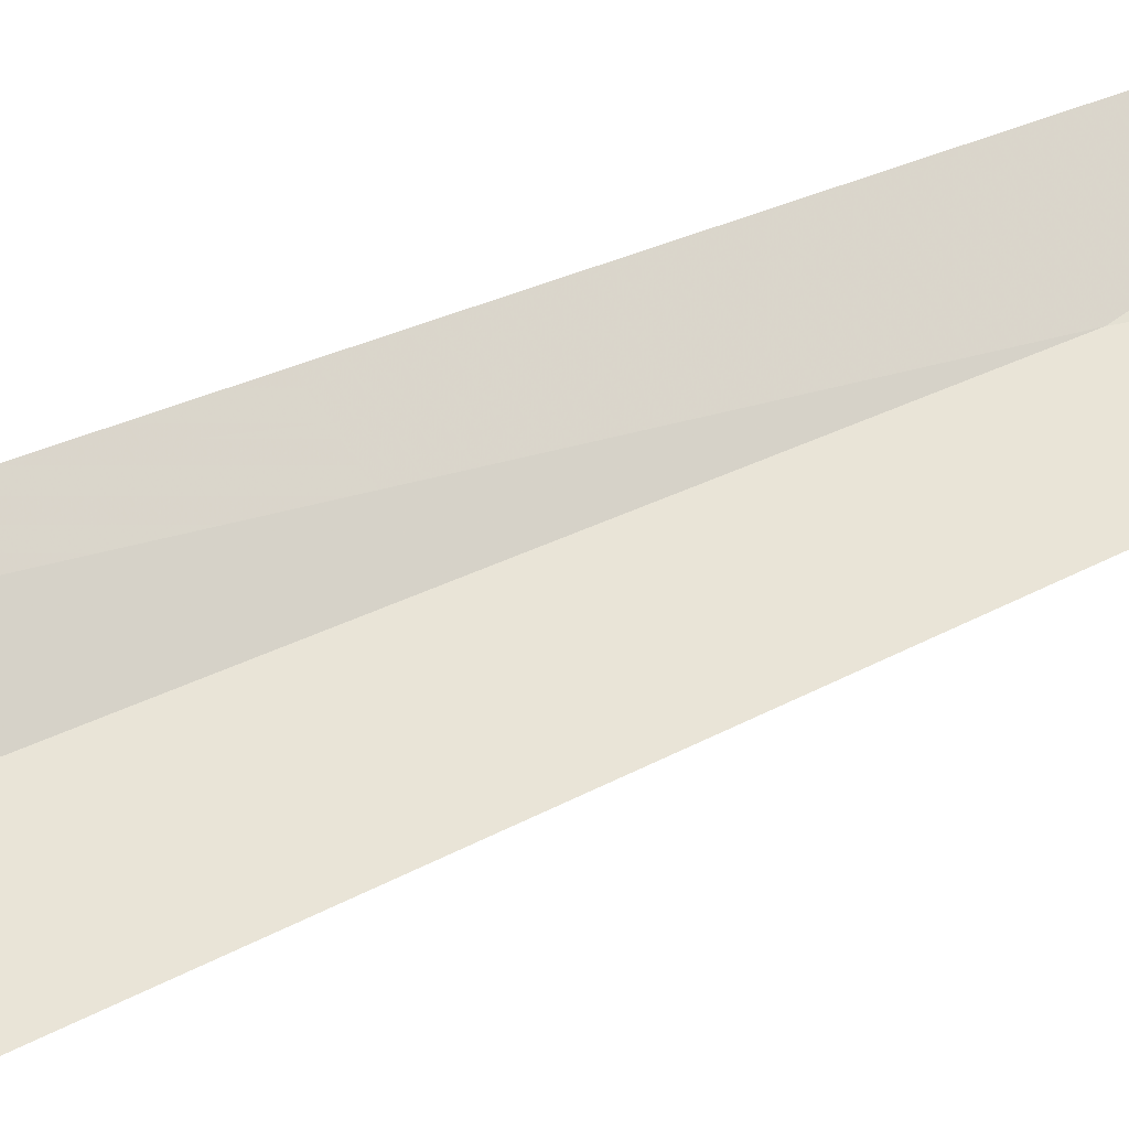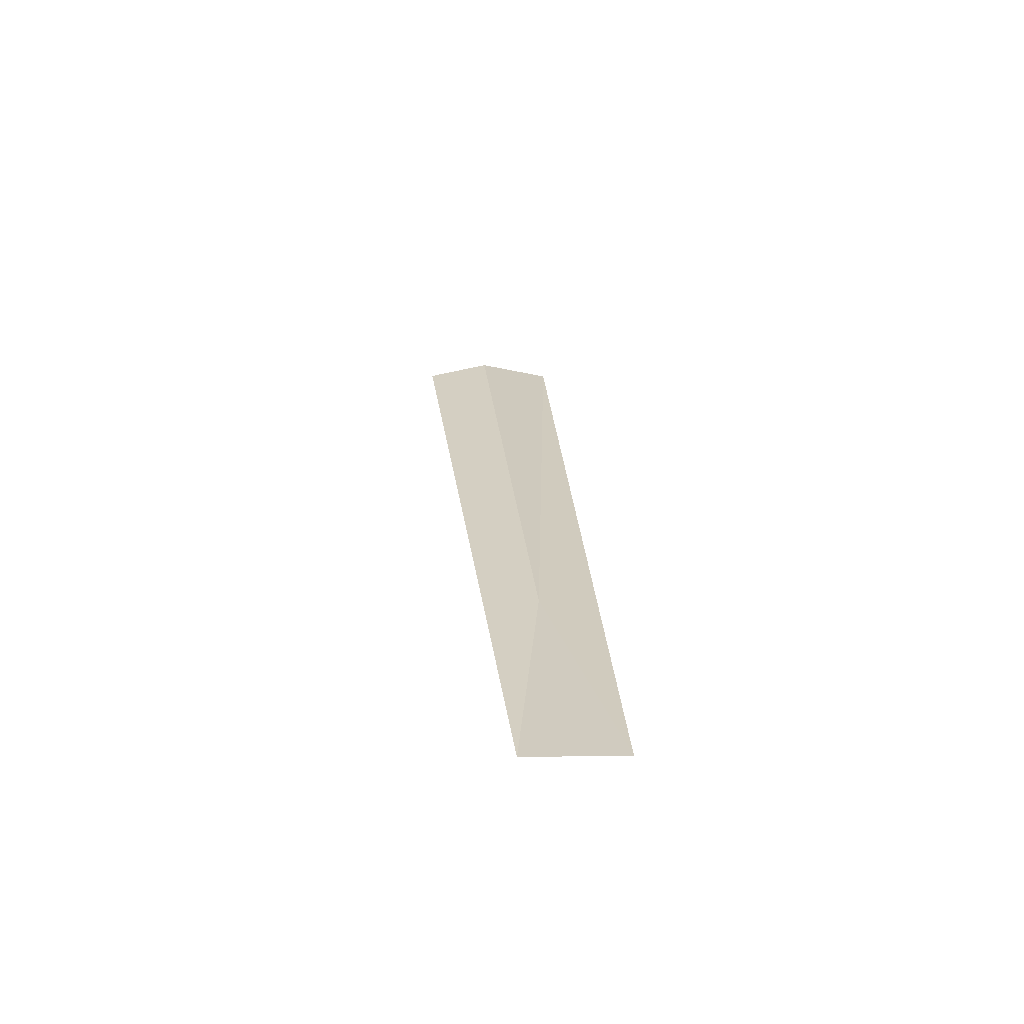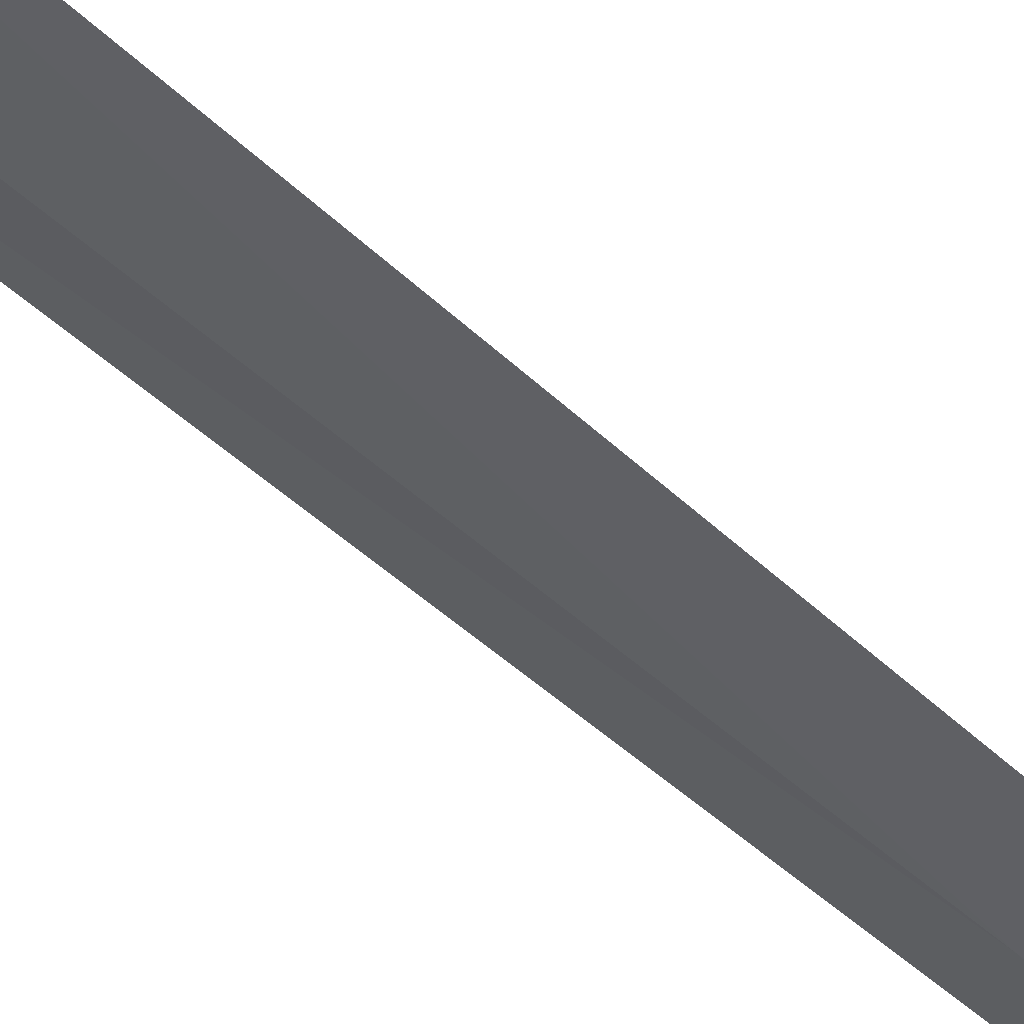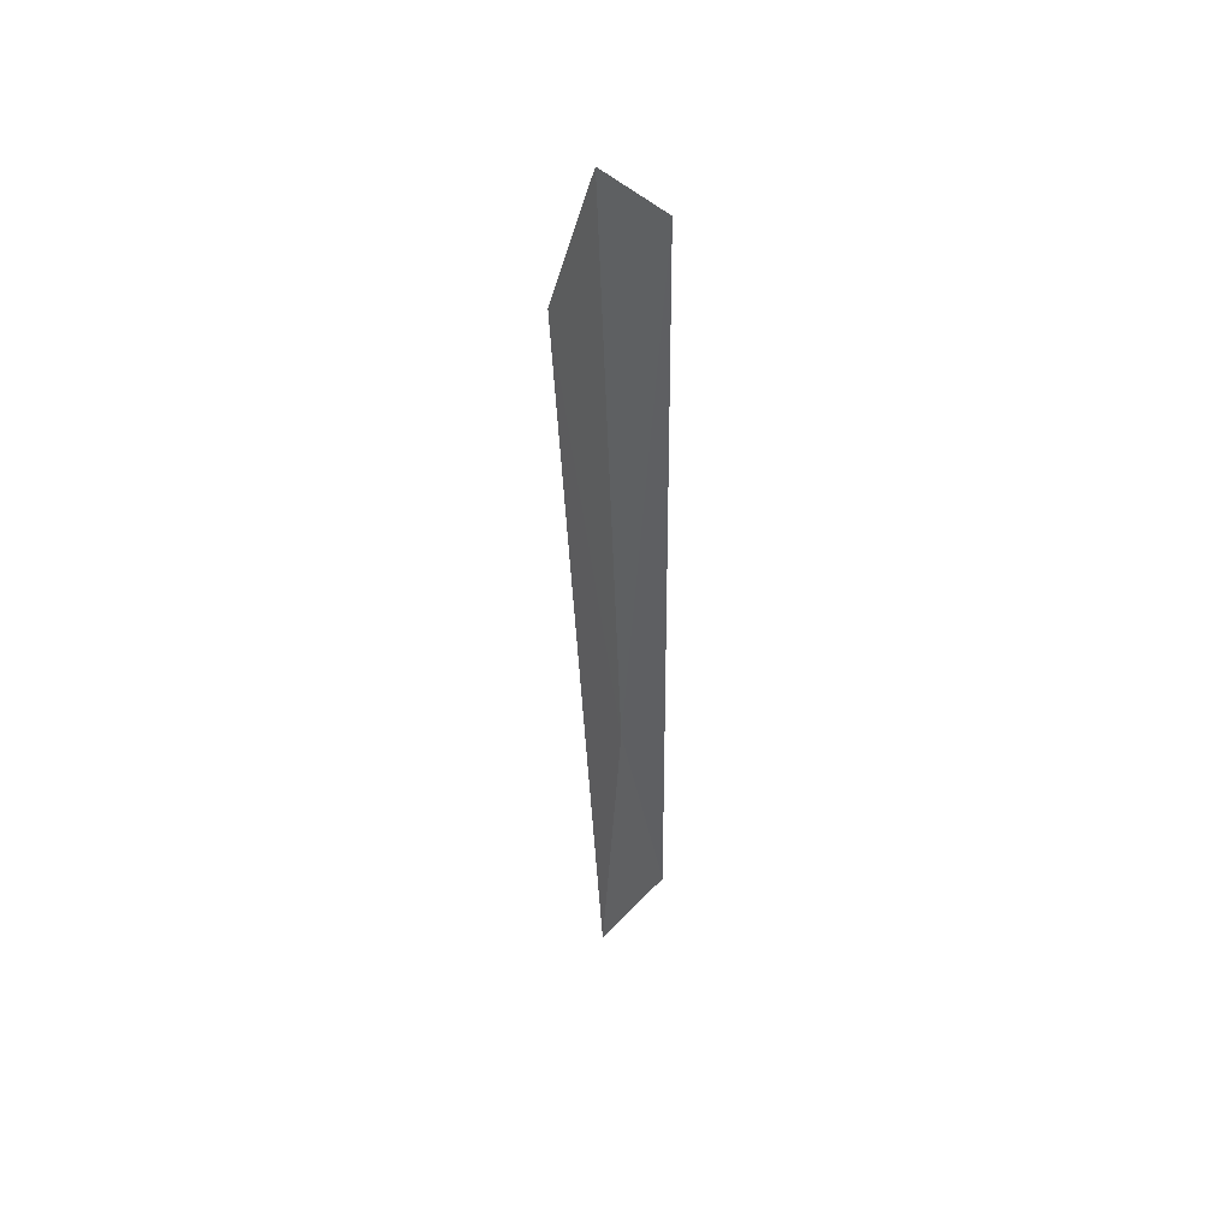
<metadata>
{"format":"obj","ext":"obj","renderer":"f3d","projection":"perspective","resolution":1024,"background":"white","views":[{"elev":24.9,"azim":-124.5,"up":"+Z"},{"elev":-67.8,"azim":-43.1,"up":"+Y"},{"elev":-67.1,"azim":-124.5,"up":"+Z"},{"elev":43.0,"azim":-90.1,"up":"+Y"}]}
</metadata>
<code>
v 12.38 -4.151 6.927
v 12.36 -4.772 6.887
v 12.12 -2.921 6.81
v 12.24 -2.739 6.884
v 12.51 -4.755 7.022
v 12.35 -2.896 7.008
f 1 3 2
f 1 4 3
f 1 2 5
f 1 5 6
f 1 6 4

</code>
